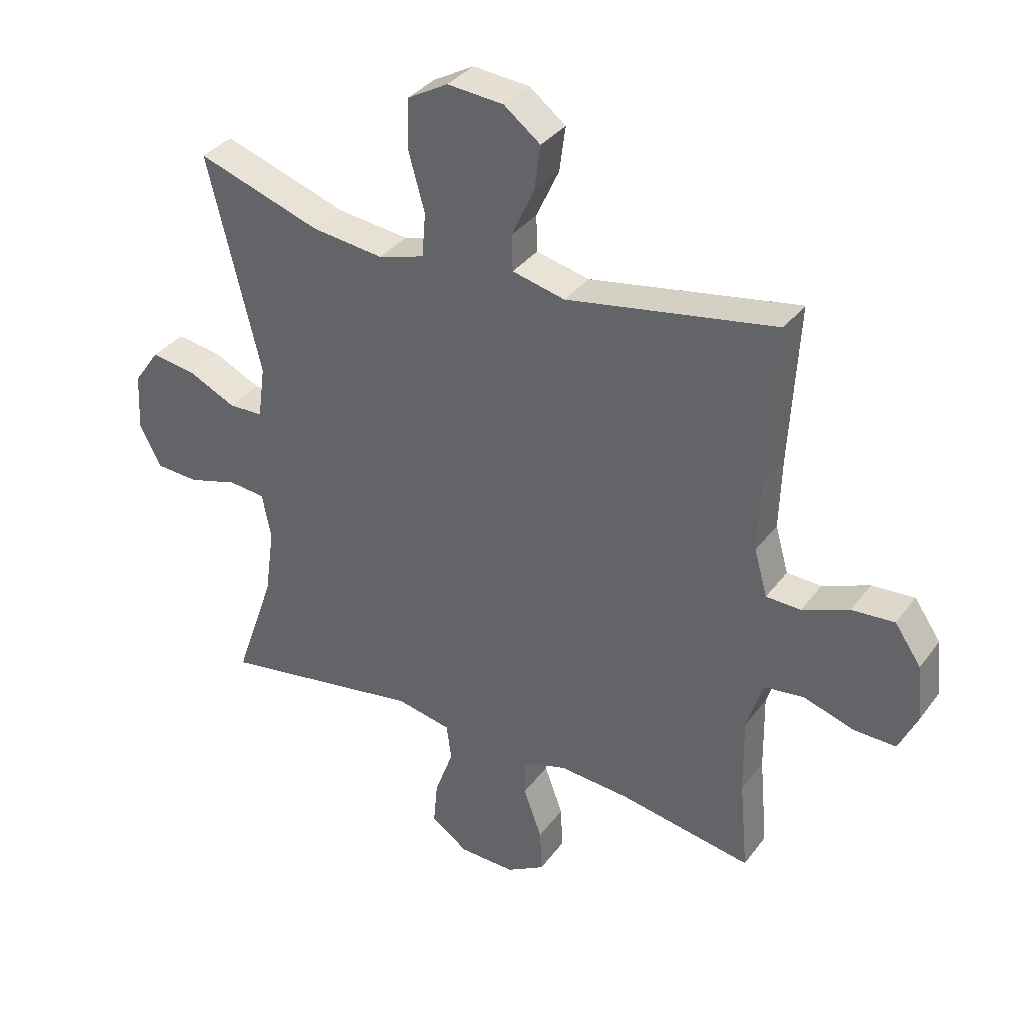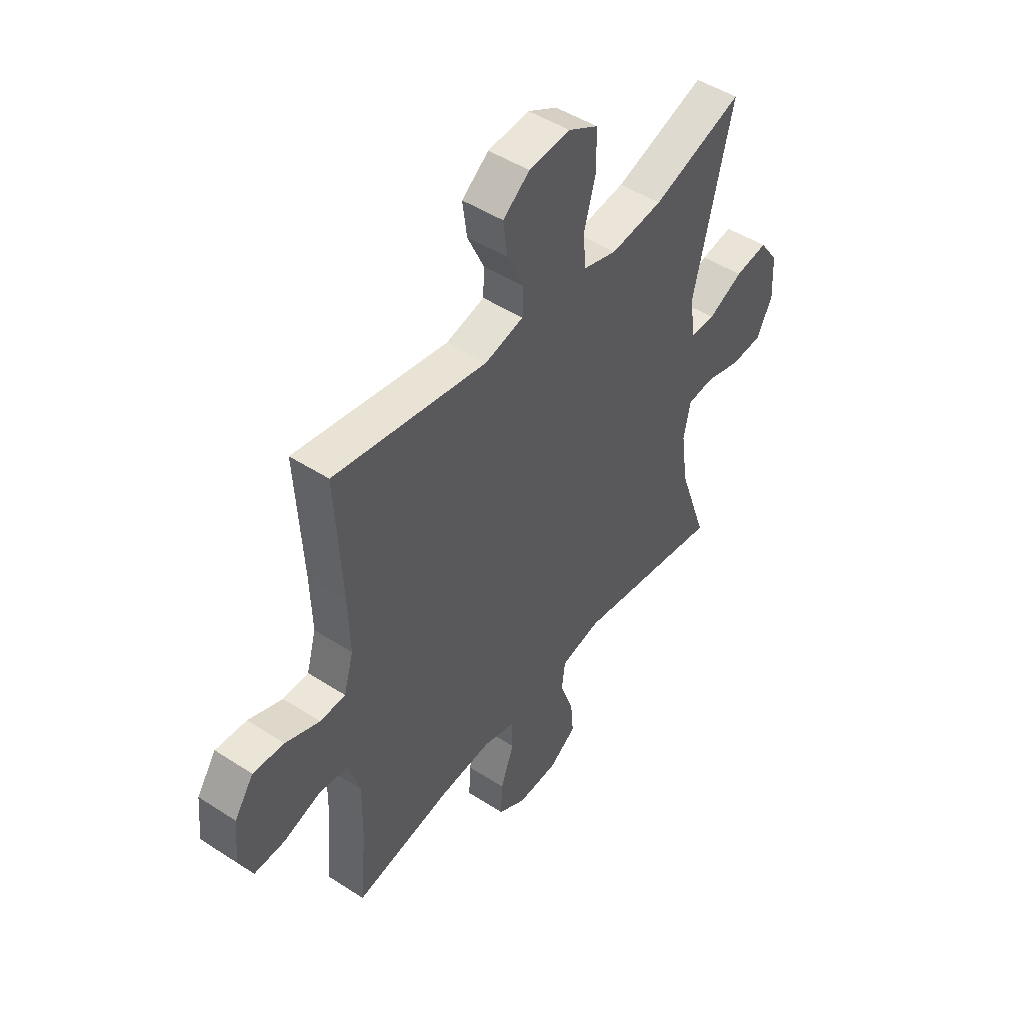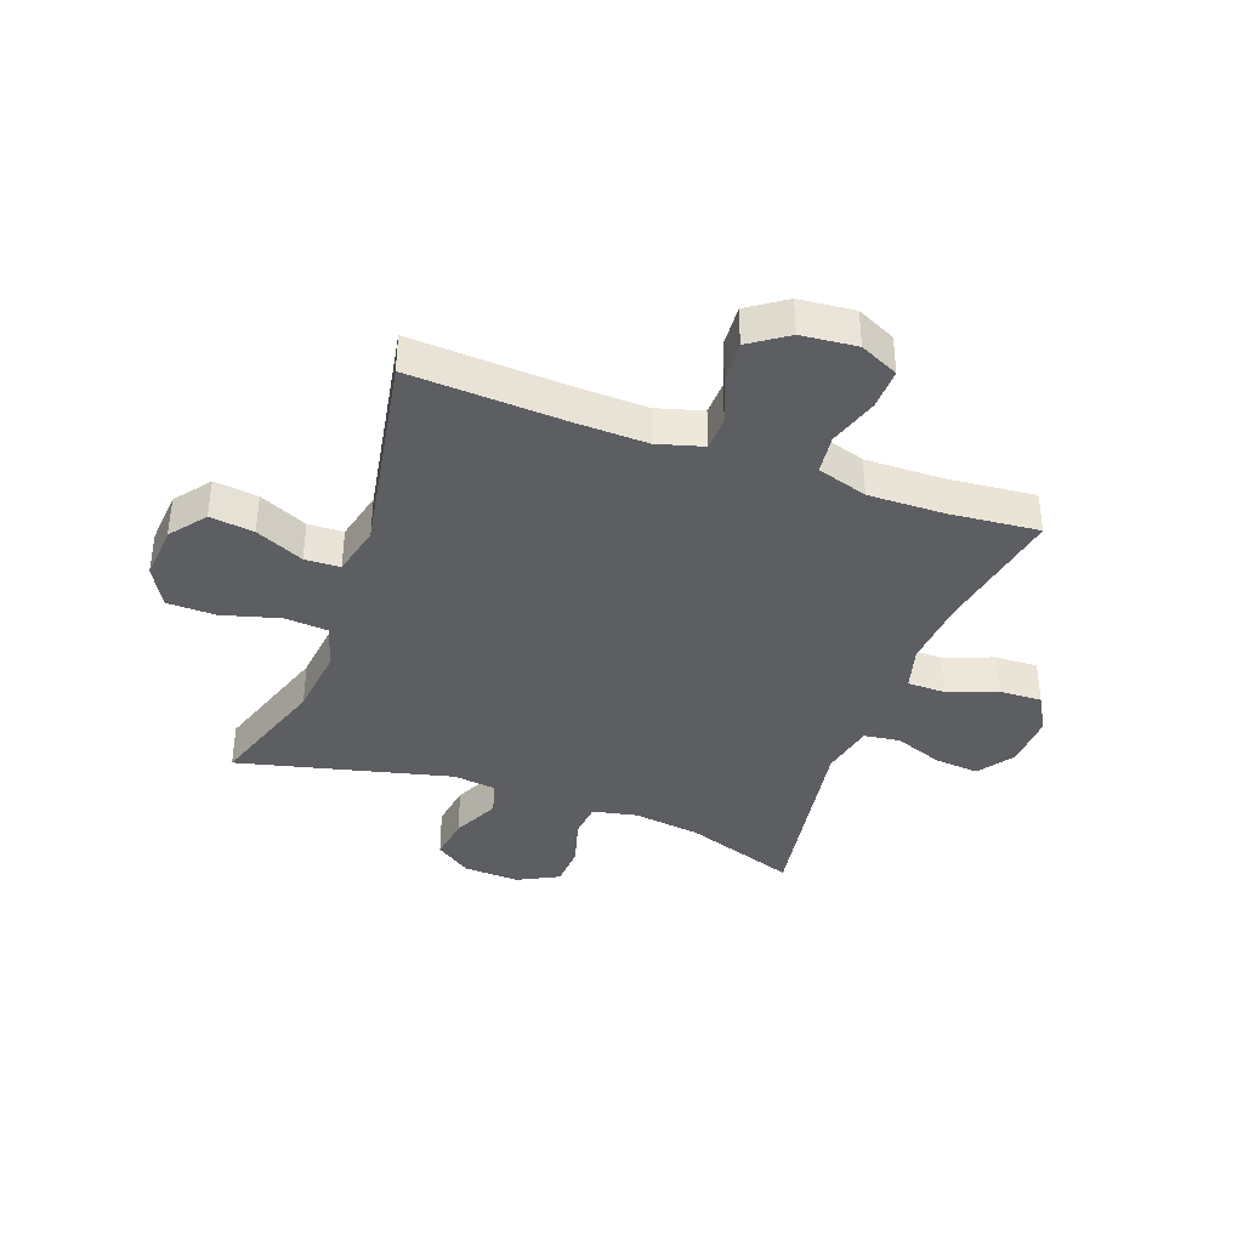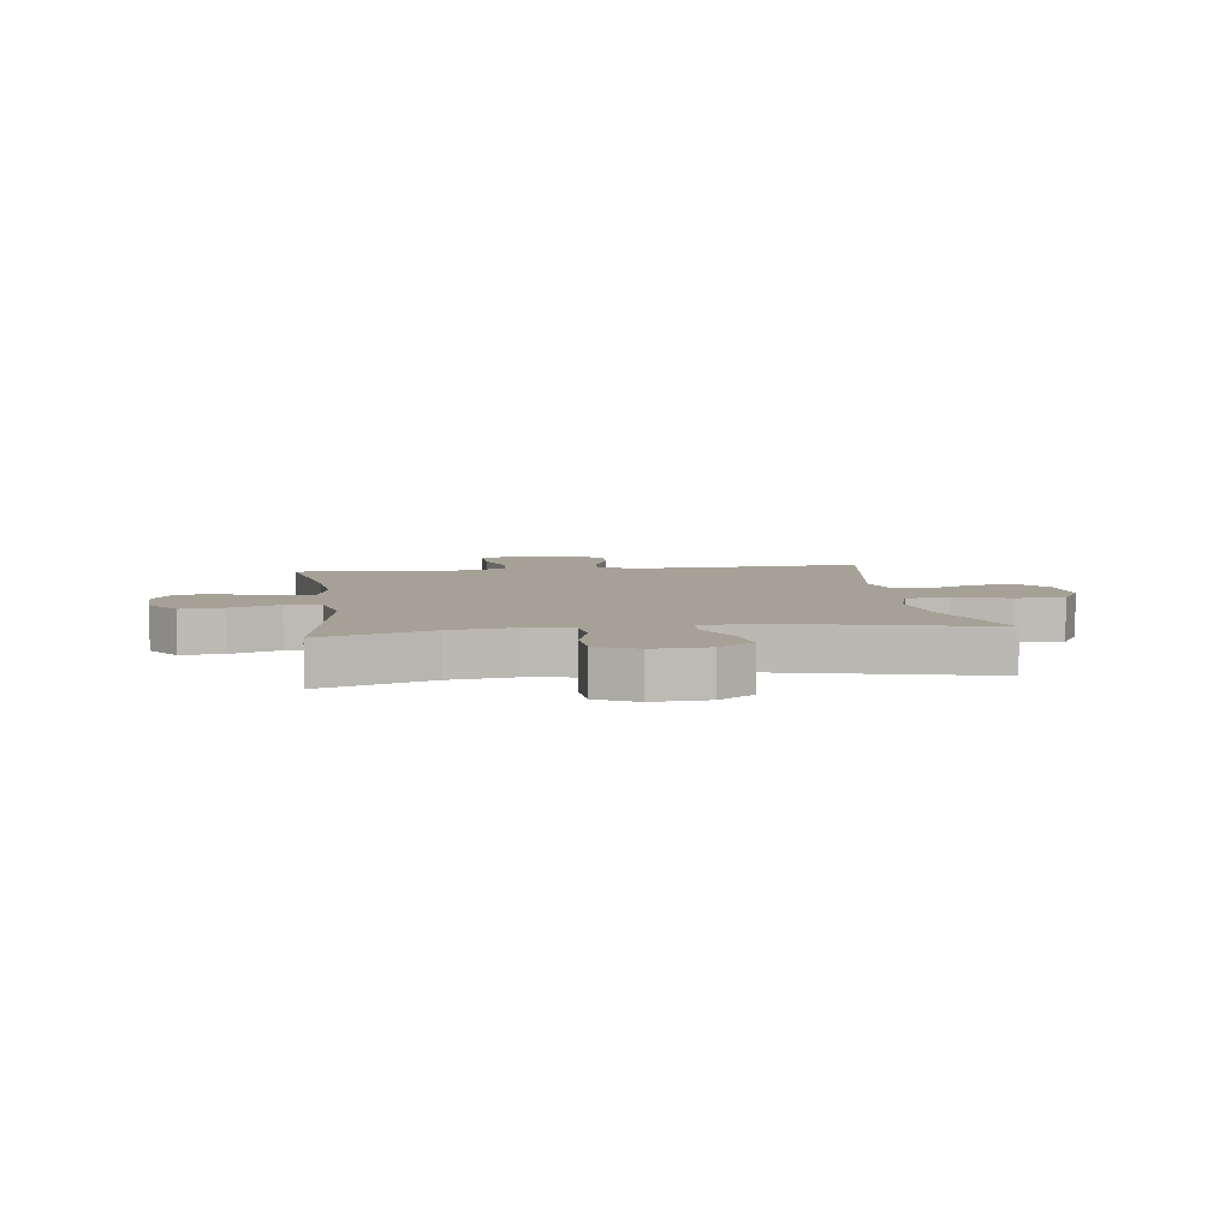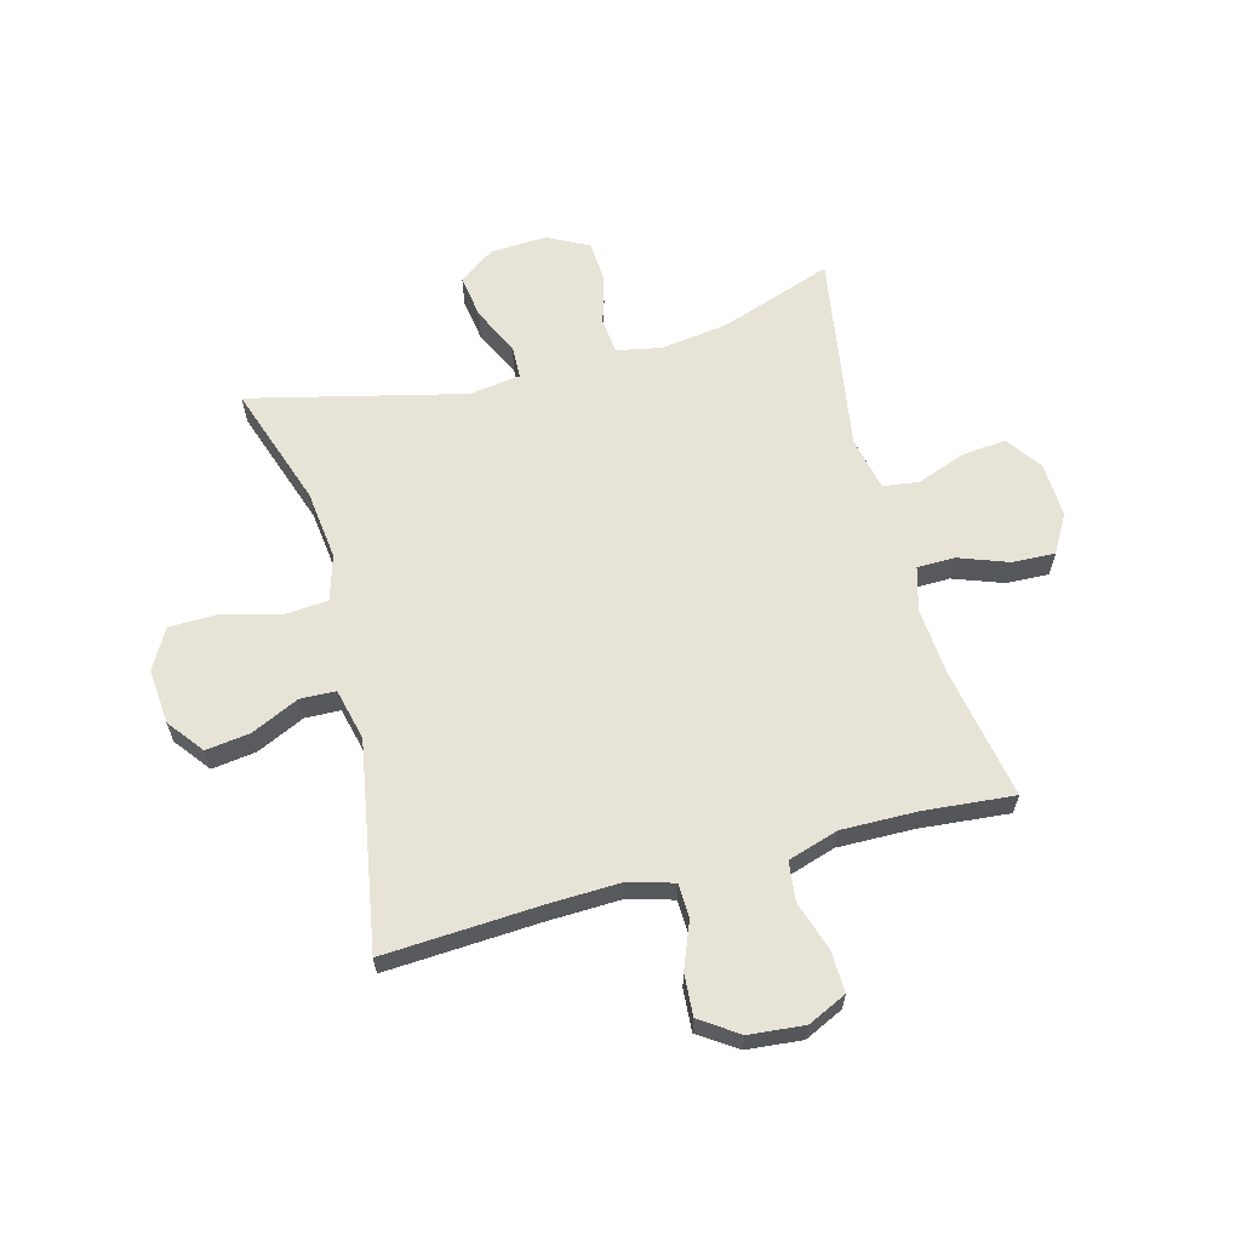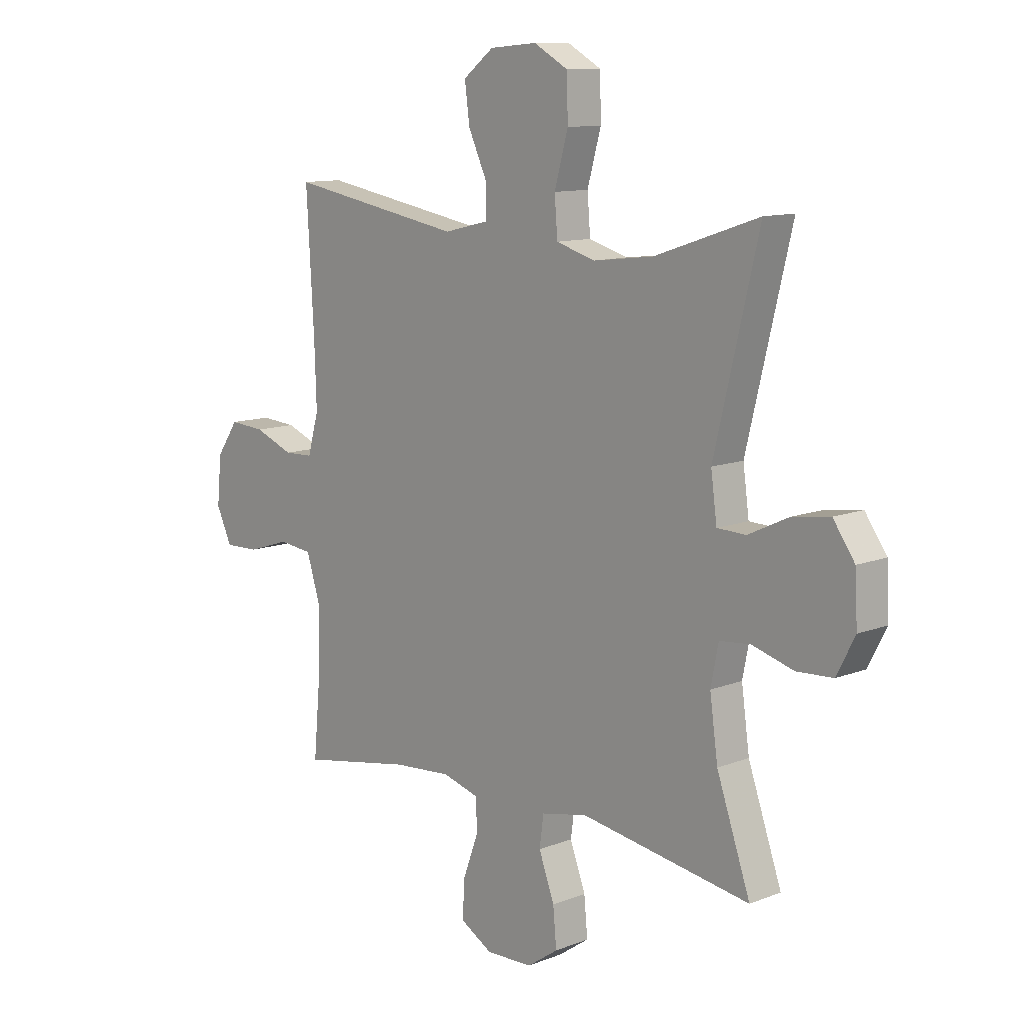
<metadata>
{"format":"obj","ext":"obj","renderer":"f3d","projection":"perspective","resolution":1024,"background":"white","views":[{"elev":34.9,"azim":31.4,"up":"+Z"},{"elev":47.8,"azim":126.1,"up":"+Z"},{"elev":-38.3,"azim":70.1,"up":"+Y"},{"elev":6.2,"azim":-97.9,"up":"+Y"},{"elev":62.7,"azim":75.0,"up":"+Y"},{"elev":11.2,"azim":-133.6,"up":"+Z"}]}
</metadata>
<code>
v -0.5 0.07 0.5
v -0.292 0.07 0.43
v -0.173 0.07 0.416
v -0.096 0.07 0.439
v -0.09 0.07 0.513
v -0.117 0.07 0.61
v -0.115 0.07 0.694
v -0.047 0.07 0.732
v 0.047 0.07 0.724
v 0.108 0.07 0.677
v 0.098 0.07 0.602
v 0.06 0.07 0.52
v 0.062 0.07 0.46
v 0.15 0.07 0.439
v 0.5 0.07 0.5
v 0.485 0.07 0.236
v 0.481 0.07 0.115
v 0.503 0.07 0.037
v 0.561 0.07 0.035
v 0.639 0.07 0.066
v 0.71 0.07 0.071
v 0.754 0.07 0.007
v 0.763 0.07 -0.087
v 0.732 0.07 -0.153
v 0.662 0.07 -0.151
v 0.578 0.07 -0.124
v 0.511 0.07 -0.132
v 0.484 0.07 -0.218
v 0.486 0.07 -0.347
v 0.5 0.07 -0.5
v 0.277 0.07 -0.46
v 0.161 0.07 -0.451
v 0.087 0.07 -0.472
v 0.086 0.07 -0.536
v 0.117 0.07 -0.62
v 0.12 0.07 -0.693
v 0.056 0.07 -0.73
v -0.037 0.07 -0.727
v -0.099 0.07 -0.684
v -0.092 0.07 -0.609
v -0.061 0.07 -0.525
v -0.069 0.07 -0.464
v -0.161 0.07 -0.445
v -0.5 0.07 -0.5
v -0.433 0.07 -0.308
v -0.417 0.07 -0.193
v -0.432 0.07 -0.117
v -0.493 0.07 -0.111
v -0.576 0.07 -0.135
v -0.648 0.07 -0.131
v -0.684 0.07 -0.061
v -0.679 0.07 0.035
v -0.636 0.07 0.096
v -0.561 0.07 0.085
v -0.481 0.07 0.047
v -0.424 0.07 0.049
v -0.412 0.07 0.137
v -0.5 0 0.5
v -0.292 0 0.43
v -0.173 0 0.416
v -0.096 0 0.439
v -0.09 0 0.513
v -0.117 0 0.61
v -0.115 0 0.694
v -0.047 0 0.732
v 0.047 0 0.724
v 0.108 0 0.677
v 0.098 0 0.602
v 0.06 0 0.52
v 0.062 0 0.46
v 0.15 0 0.439
v 0.5 0 0.5
v 0.485 0 0.236
v 0.481 0 0.115
v 0.503 0 0.037
v 0.561 0 0.035
v 0.639 0 0.066
v 0.71 0 0.071
v 0.754 0 0.007
v 0.763 0 -0.087
v 0.732 0 -0.153
v 0.662 0 -0.151
v 0.578 0 -0.124
v 0.511 0 -0.132
v 0.484 0 -0.218
v 0.486 0 -0.347
v 0.5 0 -0.5
v 0.277 0 -0.46
v 0.161 0 -0.451
v 0.087 0 -0.472
v 0.086 0 -0.536
v 0.117 0 -0.62
v 0.12 0 -0.693
v 0.056 0 -0.73
v -0.037 0 -0.727
v -0.099 0 -0.684
v -0.092 0 -0.609
v -0.061 0 -0.525
v -0.069 0 -0.464
v -0.161 0 -0.445
v -0.5 0 -0.5
v -0.433 0 -0.308
v -0.417 0 -0.193
v -0.432 0 -0.117
v -0.493 0 -0.111
v -0.576 0 -0.135
v -0.648 0 -0.131
v -0.684 0 -0.061
v -0.679 0 0.035
v -0.636 0 0.096
v -0.561 0 0.085
v -0.481 0 0.047
v -0.424 0 0.049
v -0.412 0 0.137
f 53 54 55
f 52 53 55
f 51 52 55
f 50 51 55
f 49 50 55
f 48 49 55
f 47 48 55 56
f 46 47 56 57
f 43 44 45
f 42 43 45 46
f 39 40 41
f 38 39 41
f 37 38 41
f 36 37 41
f 35 36 41
f 34 35 41
f 33 34 41 42
f 42 46 57
f 33 42 57
f 32 33 57
f 29 30 31
f 57 1 2
f 32 57 2
f 31 32 2
f 29 31 2
f 28 29 2
f 24 25 26
f 23 24 26
f 22 23 26
f 21 22 26
f 20 21 26
f 19 20 26
f 18 19 26 27
f 14 15 16
f 13 14 16 17
f 10 11 12
f 9 10 12
f 8 9 12
f 7 8 12
f 6 7 12
f 5 6 12
f 4 5 12 13
f 18 27 28
f 17 18 28
f 13 17 28
f 4 13 28
f 3 4 28
f 2 3 28
f 112 111 110
f 112 110 109
f 112 109 108
f 112 108 107
f 112 107 106
f 112 106 105
f 113 112 105 104
f 114 113 104 103
f 102 101 100
f 103 102 100 99
f 98 97 96
f 98 96 95
f 98 95 94
f 98 94 93
f 98 93 92
f 98 92 91
f 99 98 91 90
f 114 103 99
f 114 99 90
f 114 90 89
f 88 87 86
f 59 58 114
f 59 114 89
f 59 89 88
f 59 88 86
f 59 86 85
f 83 82 81
f 83 81 80
f 83 80 79
f 83 79 78
f 83 78 77
f 83 77 76
f 84 83 76 75
f 73 72 71
f 74 73 71 70
f 69 68 67
f 69 67 66
f 69 66 65
f 69 65 64
f 69 64 63
f 69 63 62
f 70 69 62 61
f 85 84 75
f 85 75 74
f 85 74 70
f 85 70 61
f 85 61 60
f 85 60 59
f 1 58 59 2
f 2 59 60 3
f 3 60 61 4
f 4 61 62 5
f 5 62 63 6
f 6 63 64 7
f 7 64 65 8
f 8 65 66 9
f 9 66 67 10
f 10 67 68 11
f 11 68 69 12
f 12 69 70 13
f 13 70 71 14
f 14 71 72 15
f 15 72 73 16
f 16 73 74 17
f 17 74 75 18
f 18 75 76 19
f 19 76 77 20
f 20 77 78 21
f 21 78 79 22
f 22 79 80 23
f 23 80 81 24
f 24 81 82 25
f 25 82 83 26
f 26 83 84 27
f 27 84 85 28
f 28 85 86 29
f 29 86 87 30
f 30 87 88 31
f 31 88 89 32
f 32 89 90 33
f 33 90 91 34
f 34 91 92 35
f 35 92 93 36
f 36 93 94 37
f 37 94 95 38
f 38 95 96 39
f 39 96 97 40
f 40 97 98 41
f 41 98 99 42
f 42 99 100 43
f 43 100 101 44
f 44 101 102 45
f 45 102 103 46
f 46 103 104 47
f 47 104 105 48
f 48 105 106 49
f 49 106 107 50
f 50 107 108 51
f 51 108 109 52
f 52 109 110 53
f 53 110 111 54
f 54 111 112 55
f 55 112 113 56
f 56 113 114 57
f 57 114 58 1

</code>
